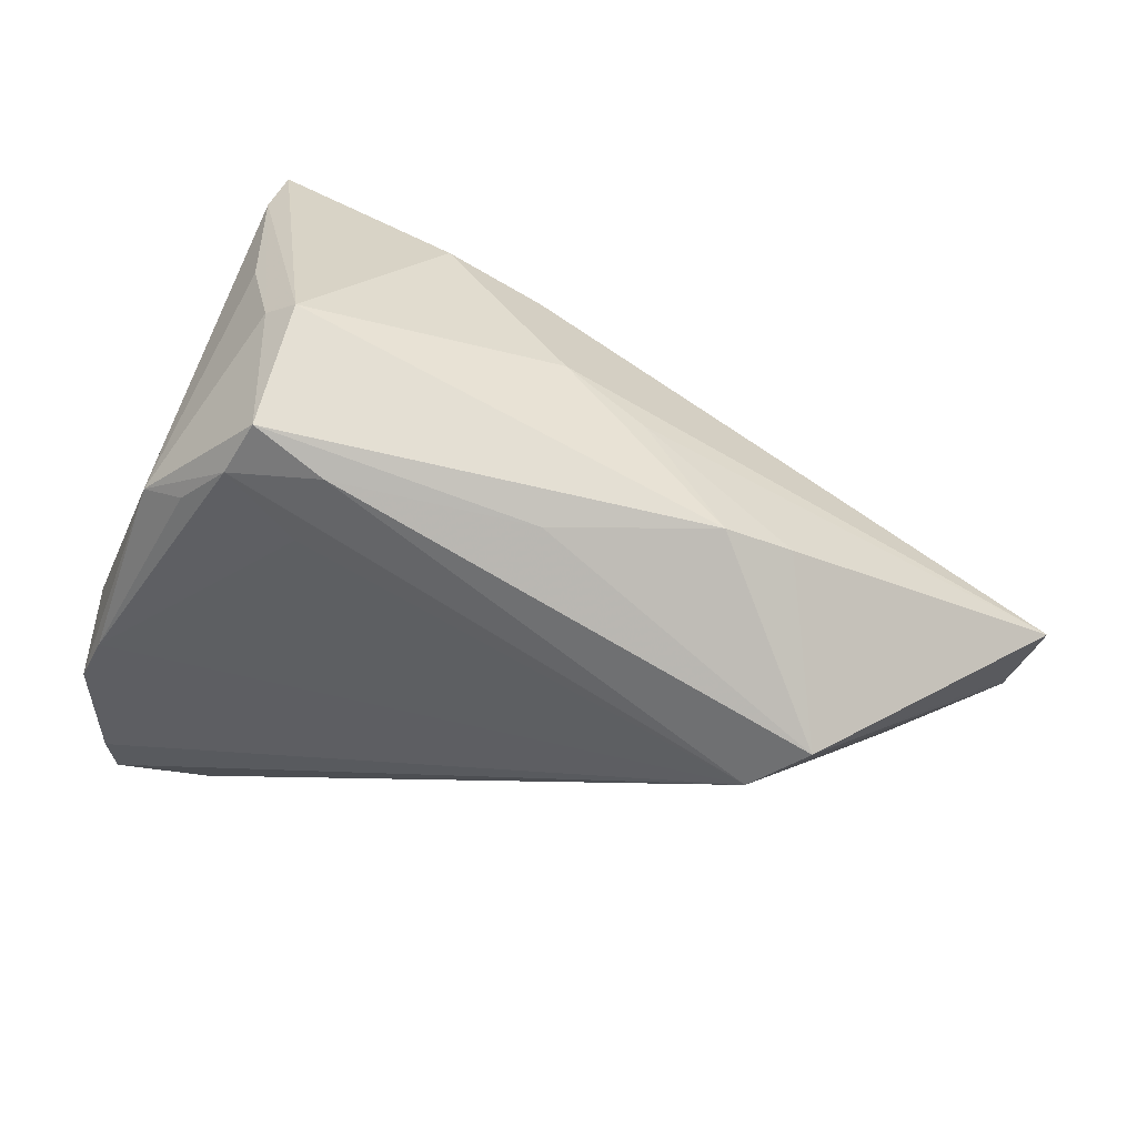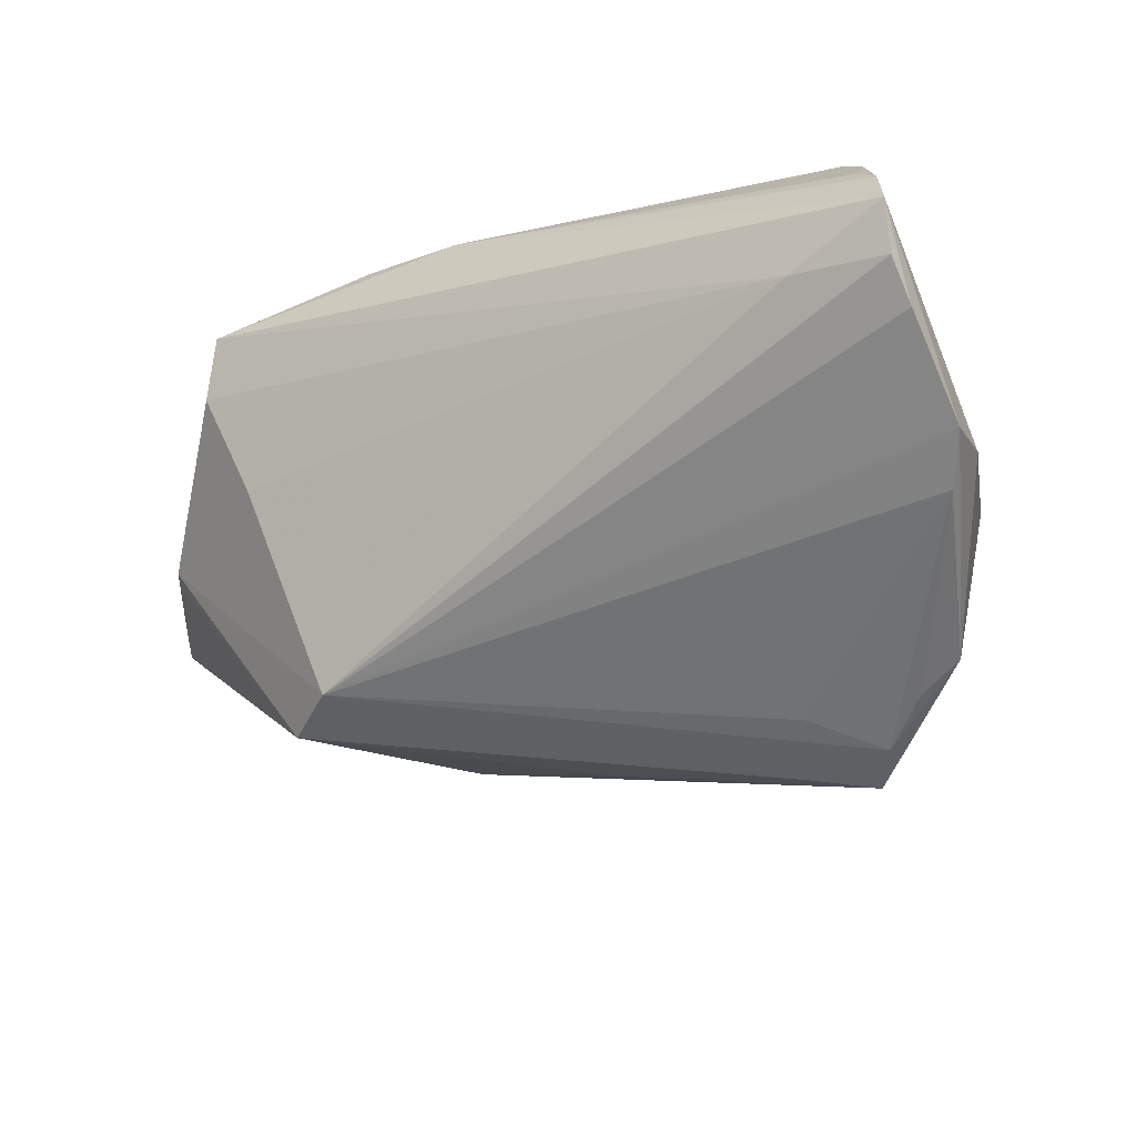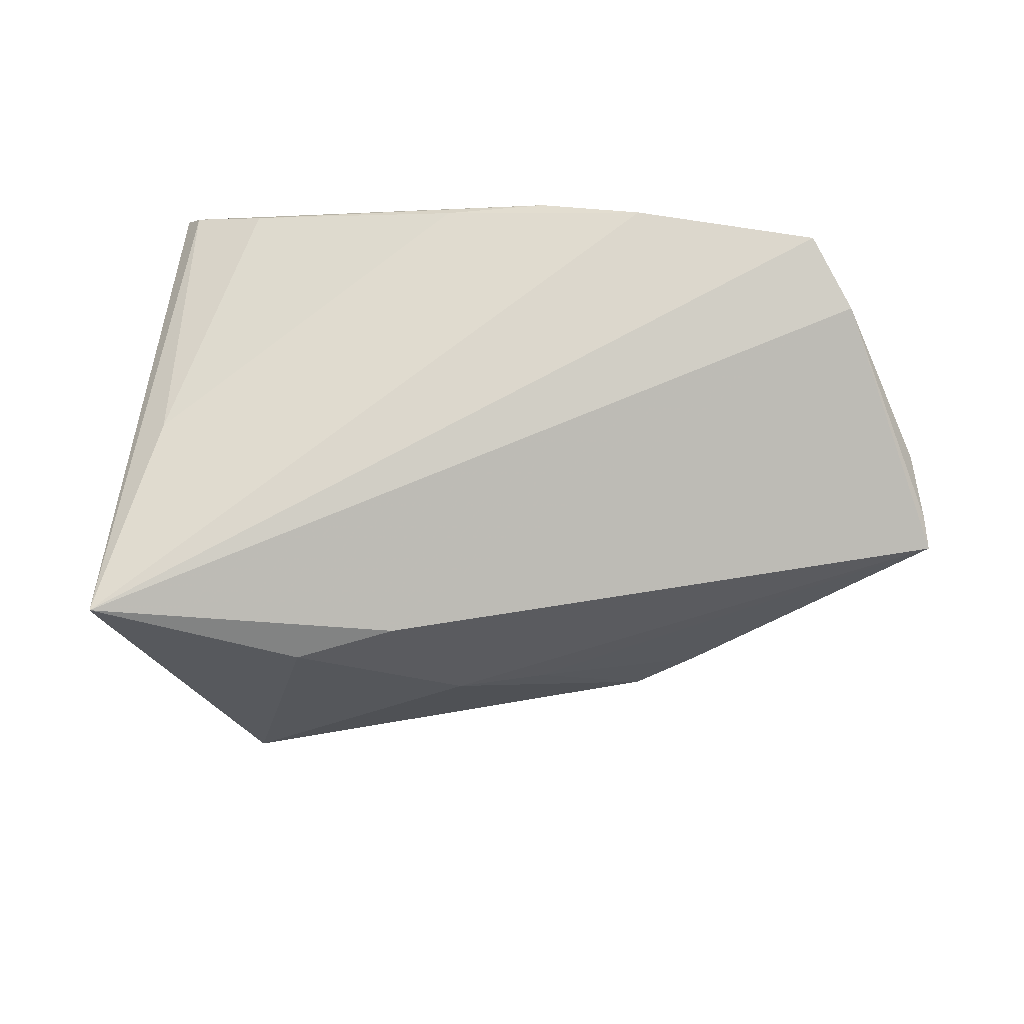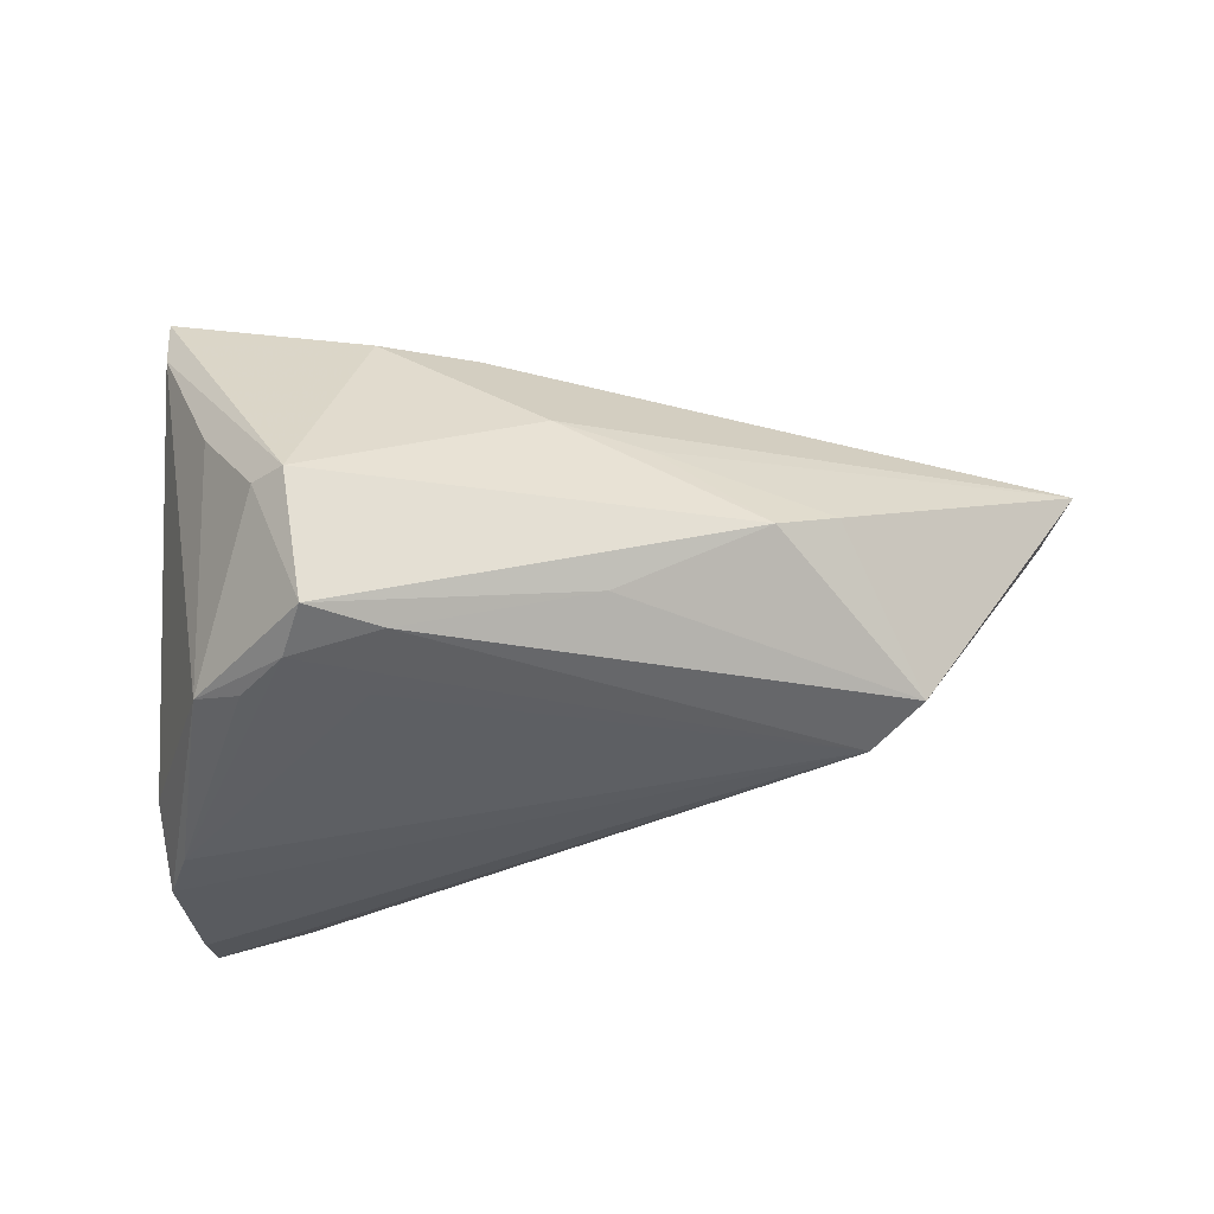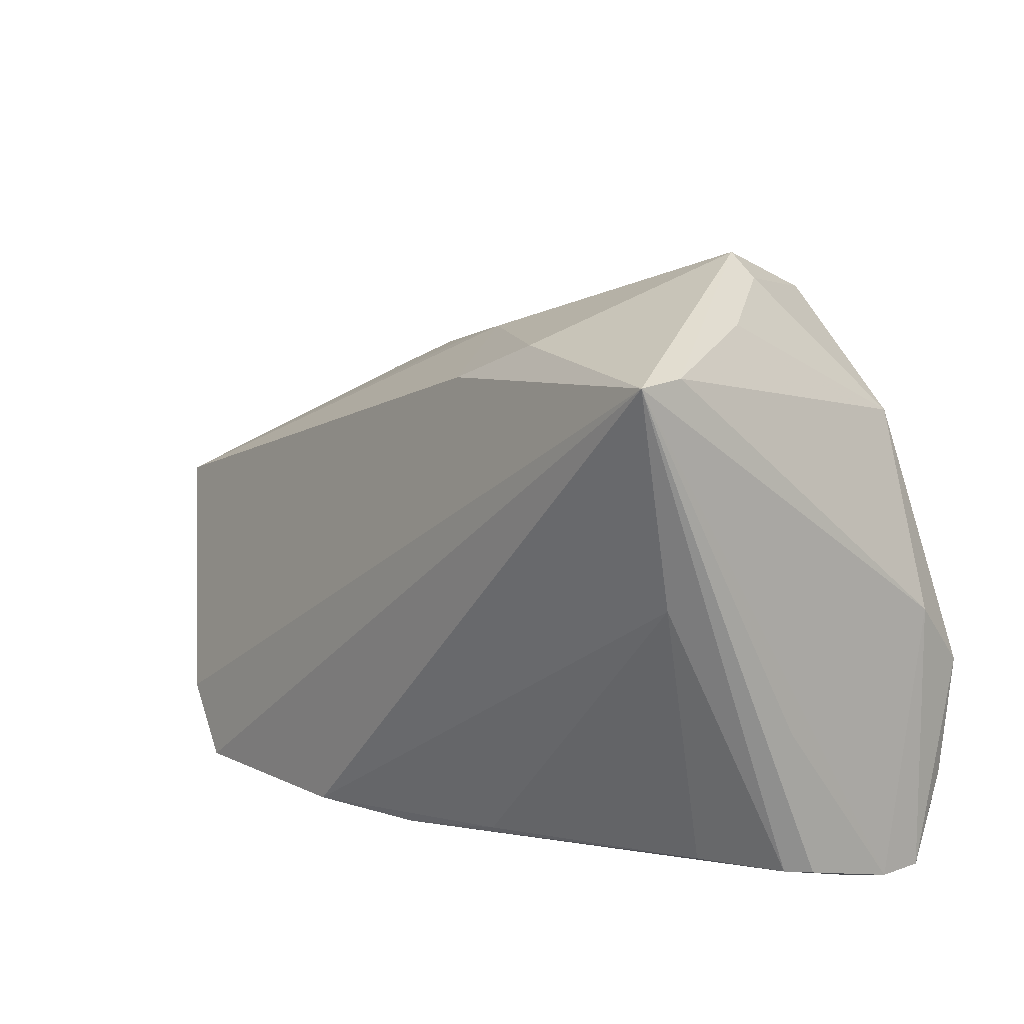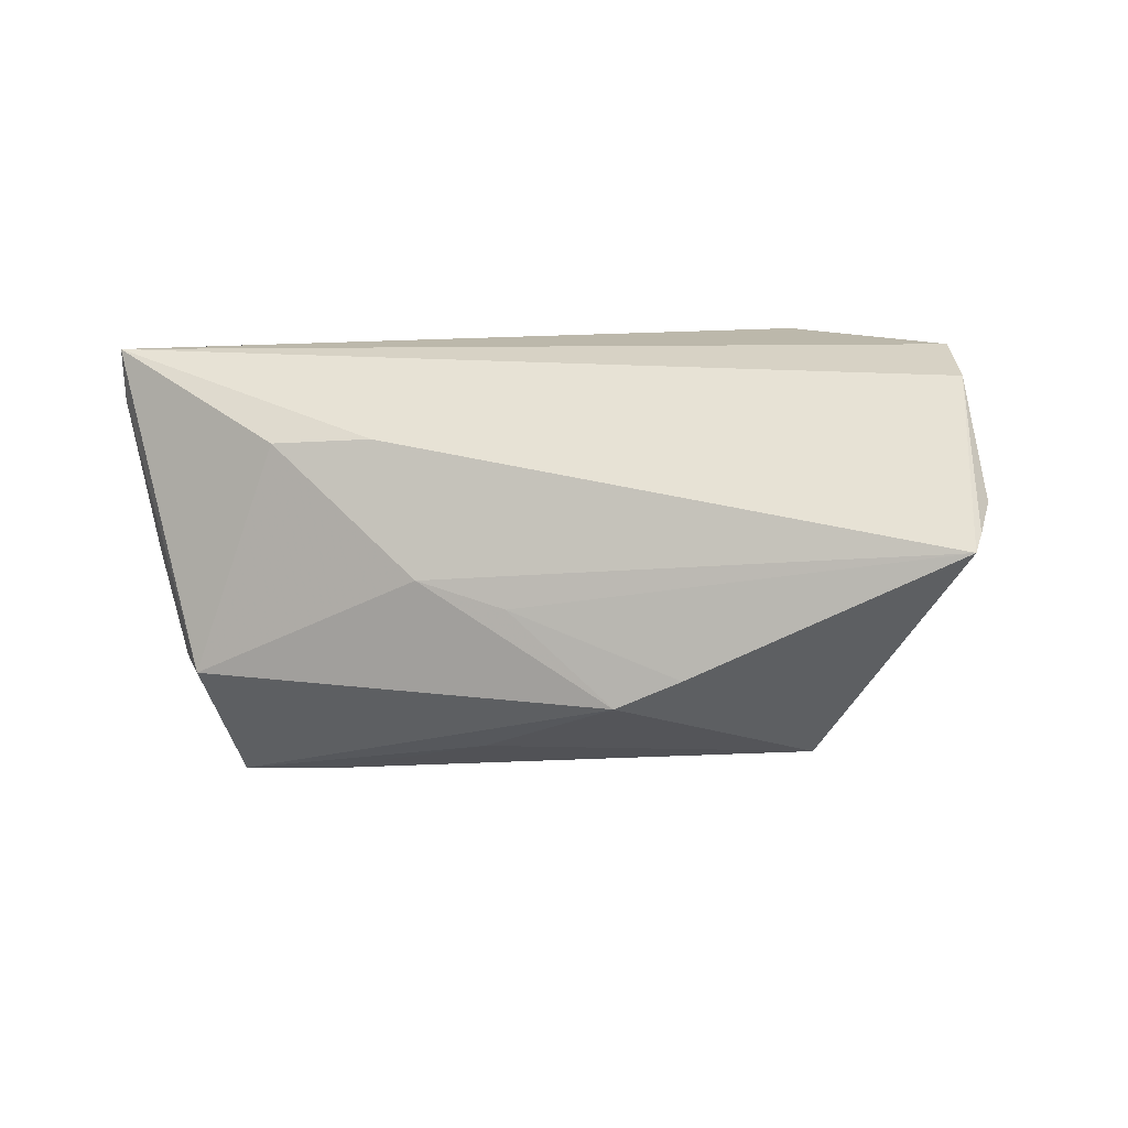
<metadata>
{"format":"obj","ext":"obj","renderer":"f3d","projection":"perspective","resolution":1024,"background":"white","views":[{"elev":39.4,"azim":-159.1,"up":"+Y"},{"elev":-55.9,"azim":26.8,"up":"+Z"},{"elev":75.5,"azim":-168.9,"up":"+Z"},{"elev":-44.0,"azim":-170.5,"up":"+Z"},{"elev":16.5,"azim":46.7,"up":"+Y"},{"elev":18.1,"azim":-142.2,"up":"+Z"}]}
</metadata>
<code>
v -0.03933 -0.02913 0.02469
v 0.05564 -0.03672 -0.01052
v 0.01099 0.02324 0.01941
v 0.0302 0.02467 -0.02603
v 0.03257 0.03459 -0.009471
v -0.0559 -0.002764 0.01177
v 0.02689 0.03093 -0.02455
v 0.003108 -0.03715 0.021
v -0.0545 -0.006528 0.01283
v 0.05004 -0.006218 -0.02637
v 0.0283 0.03715 -0.01013
v 0.05434 -0.03272 -0.02078
v 0.05189 -0.03259 0.004357
v 0.05278 -0.01455 0.00505
v -0.05159 -0.01216 0.01295
v 0.04248 -0.03254 0.009329
v 0.05357 -0.01278 -0.02557
v -0.02872 -0.008474 -0.01926
v 0.05362 -0.00459 -0.01867
v 0.01561 -0.03482 0.01803
v -0.02172 0.01863 -0.008586
v -0.03277 -0.03715 0.02637
v 0.03994 0.0315 0.001989
v -0.03569 -0.003021 -0.01742
v 0.001914 0.02611 0.004298
v 0.02276 0.01665 -0.02514
v -0.03619 -0.03267 0.01994
v -0.008539 0.02209 0.001791
v 0.0364 0.01909 -0.02554
v -0.003516 0.02011 -0.01731
v 0.04744 0.02917 0.01981
v 0.0223 0.02873 0.01819
v 0.01888 0.02555 -0.02436
v 0.04316 -0.03373 -0.01759
v -0.05136 -0.01402 0.01421
v 0.05414 -0.02712 -0.02288
v -0.02854 0.01459 -0.004739
v -0.009731 -0.03665 0.0255
v 0.0559 -0.03715 -0.01666
v 0.0539 -0.03298 0.001399
v 0.04784 0.02919 0.02637
v 0.05363 -0.03621 -0.006754
v 0.04221 0.01754 -0.02384
v 0.04605 0.002289 0.01956
v -0.03271 -0.02504 0.006256
f 17 19 39
f 22 38 41
f 41 13 40
f 8 22 39
f 38 22 8
f 13 16 8
f 3 25 6
f 3 32 25
f 41 32 3
f 24 37 21
f 6 37 24
f 18 35 24
f 36 17 39
f 18 17 36
f 19 17 43
f 43 4 7
f 45 35 18
f 35 22 1
f 1 22 41
f 41 3 1
f 1 3 6
f 41 40 14
f 41 38 44
f 44 13 41
f 44 16 13
f 42 40 13
f 13 8 42
f 38 8 20
f 20 8 16
f 20 44 38
f 16 44 20
f 11 21 25
f 7 21 11
f 25 32 11
f 11 32 41
f 25 21 28
f 21 37 28
f 6 25 28
f 28 37 6
f 30 21 7
f 30 24 21
f 15 35 6
f 6 24 15
f 15 24 35
f 10 17 18
f 10 43 17
f 7 4 33
f 33 30 7
f 24 30 33
f 18 24 33
f 33 4 18
f 12 36 39
f 18 36 12
f 41 19 31
f 19 43 31
f 31 43 23
f 31 11 41
f 27 22 35
f 35 45 27
f 6 35 9
f 9 1 6
f 35 1 9
f 2 8 39
f 2 42 8
f 40 42 2
f 2 14 40
f 39 19 2
f 2 19 41
f 41 14 2
f 23 43 5
f 5 31 23
f 11 31 5
f 5 43 7
f 7 11 5
f 18 4 26
f 26 10 18
f 4 10 26
f 4 43 29
f 29 10 4
f 43 10 29
f 18 12 34
f 34 45 18
f 34 12 39
f 34 27 45
f 39 22 34
f 22 27 34

</code>
